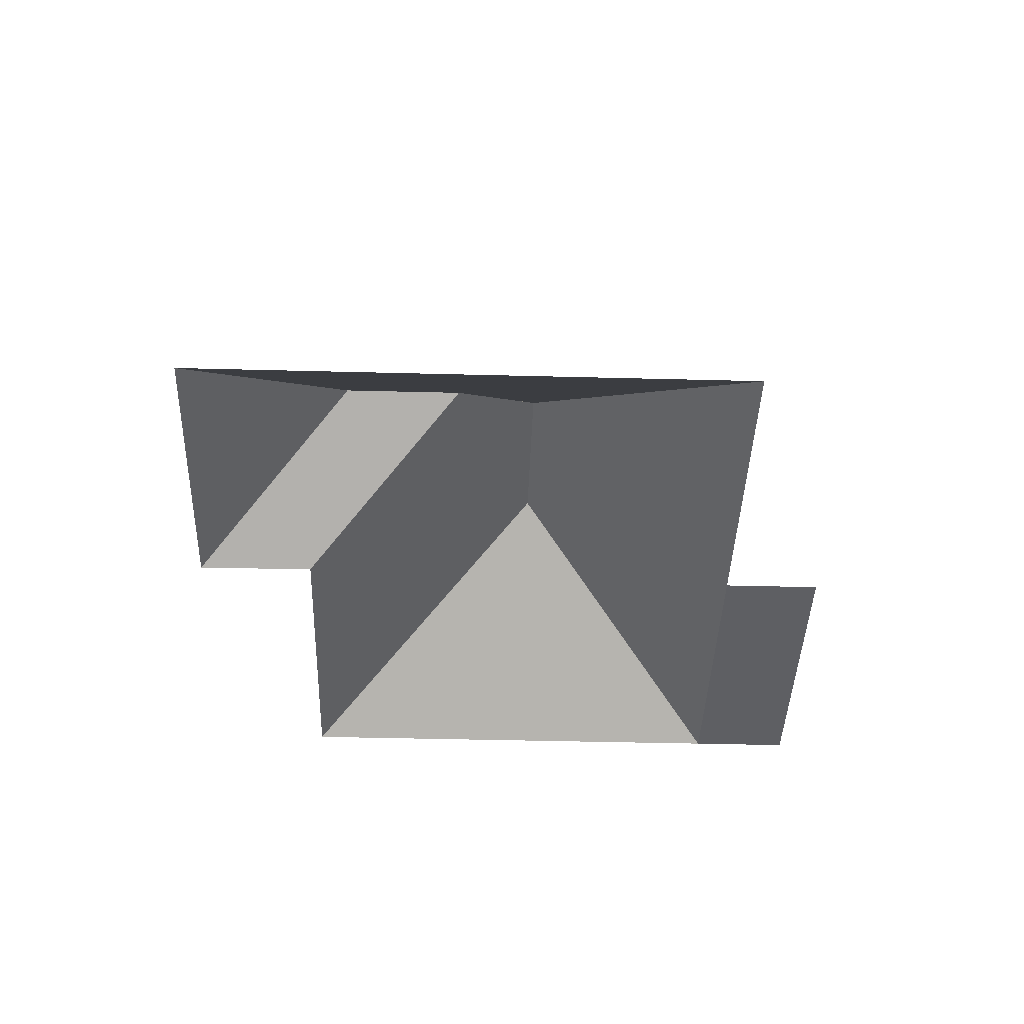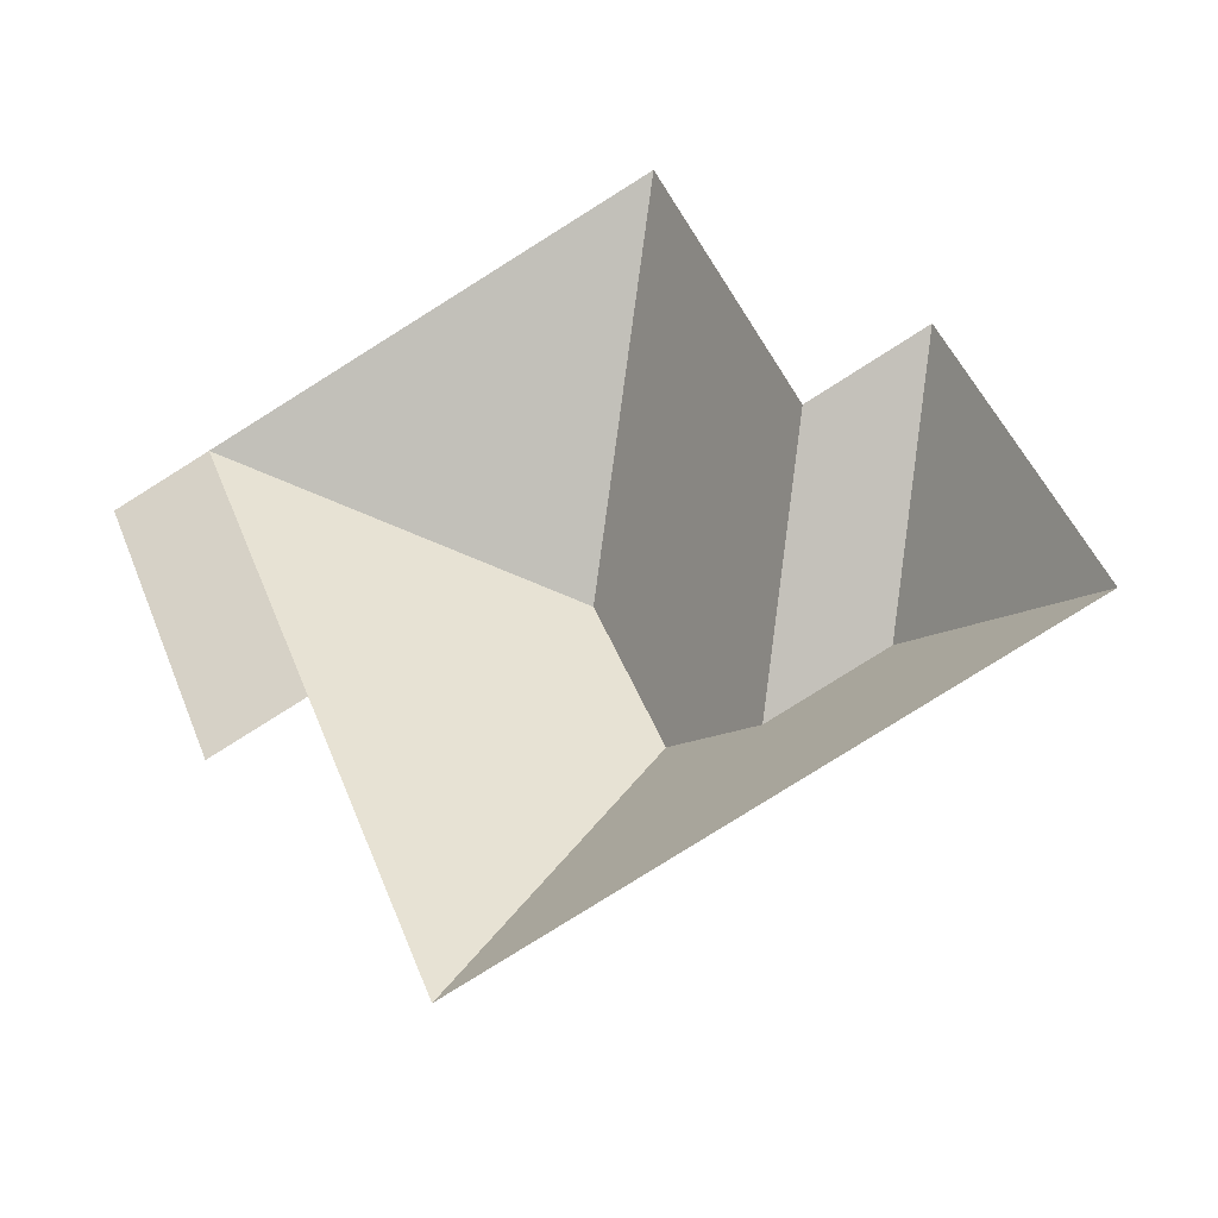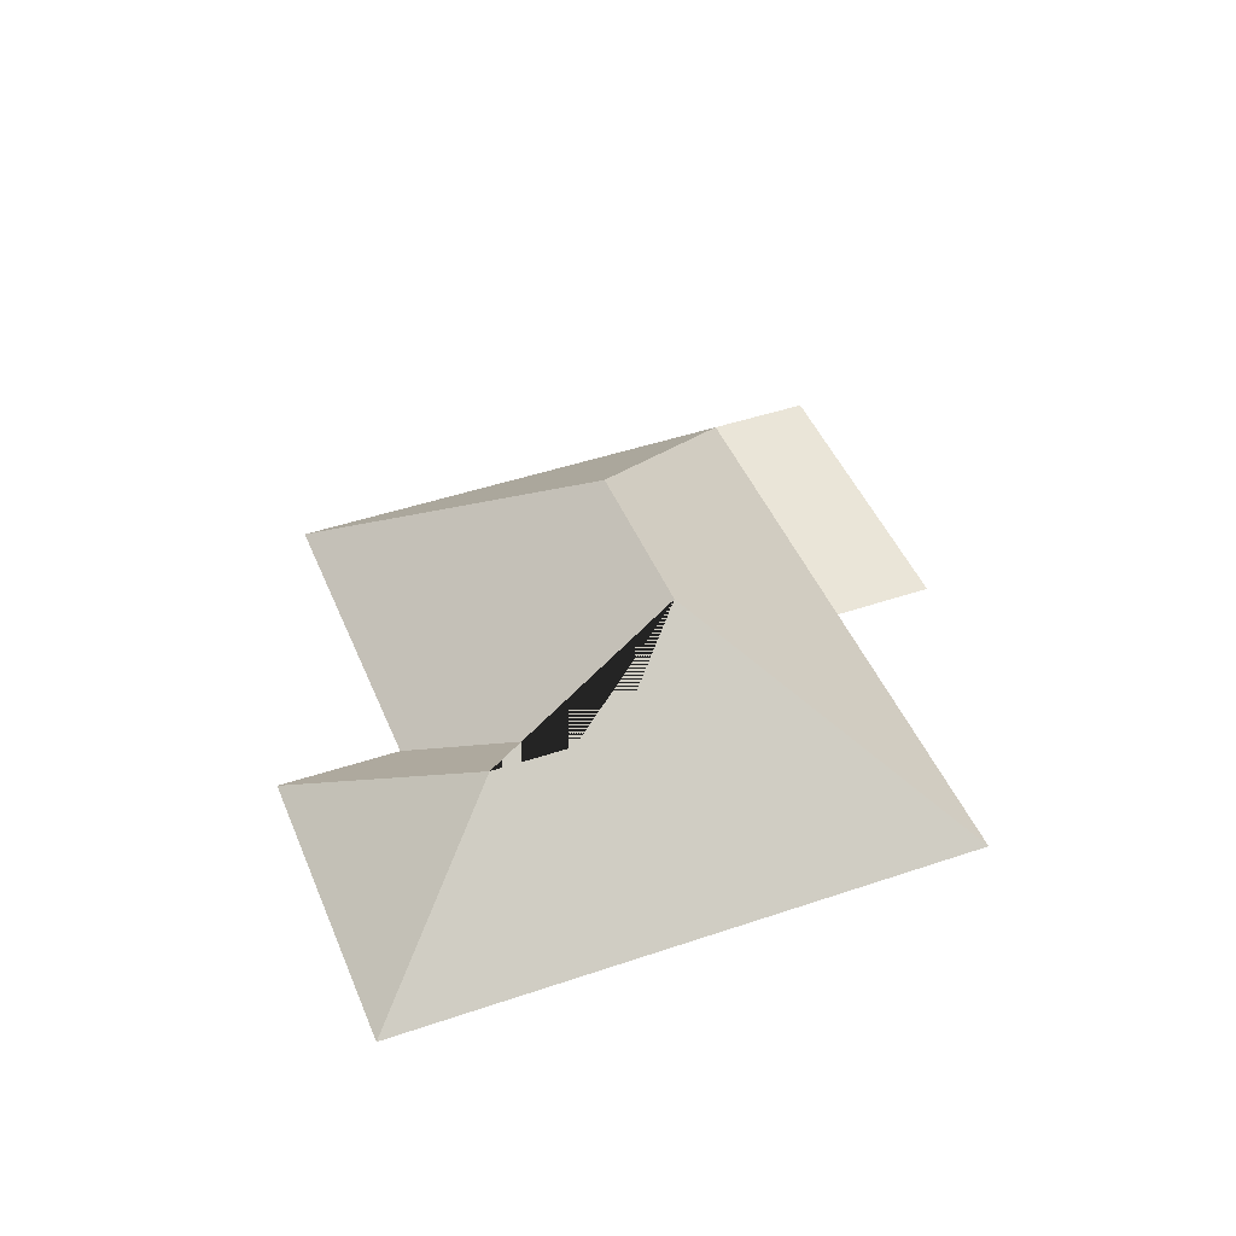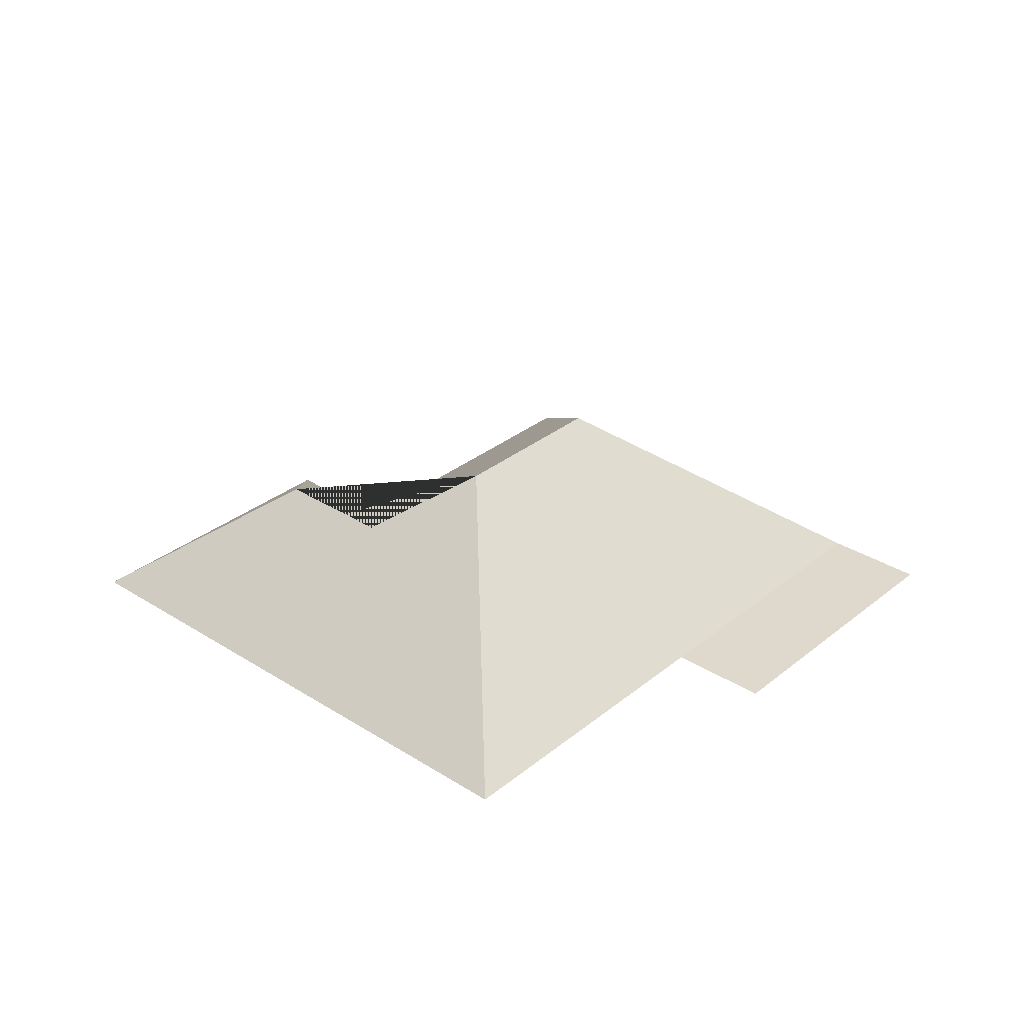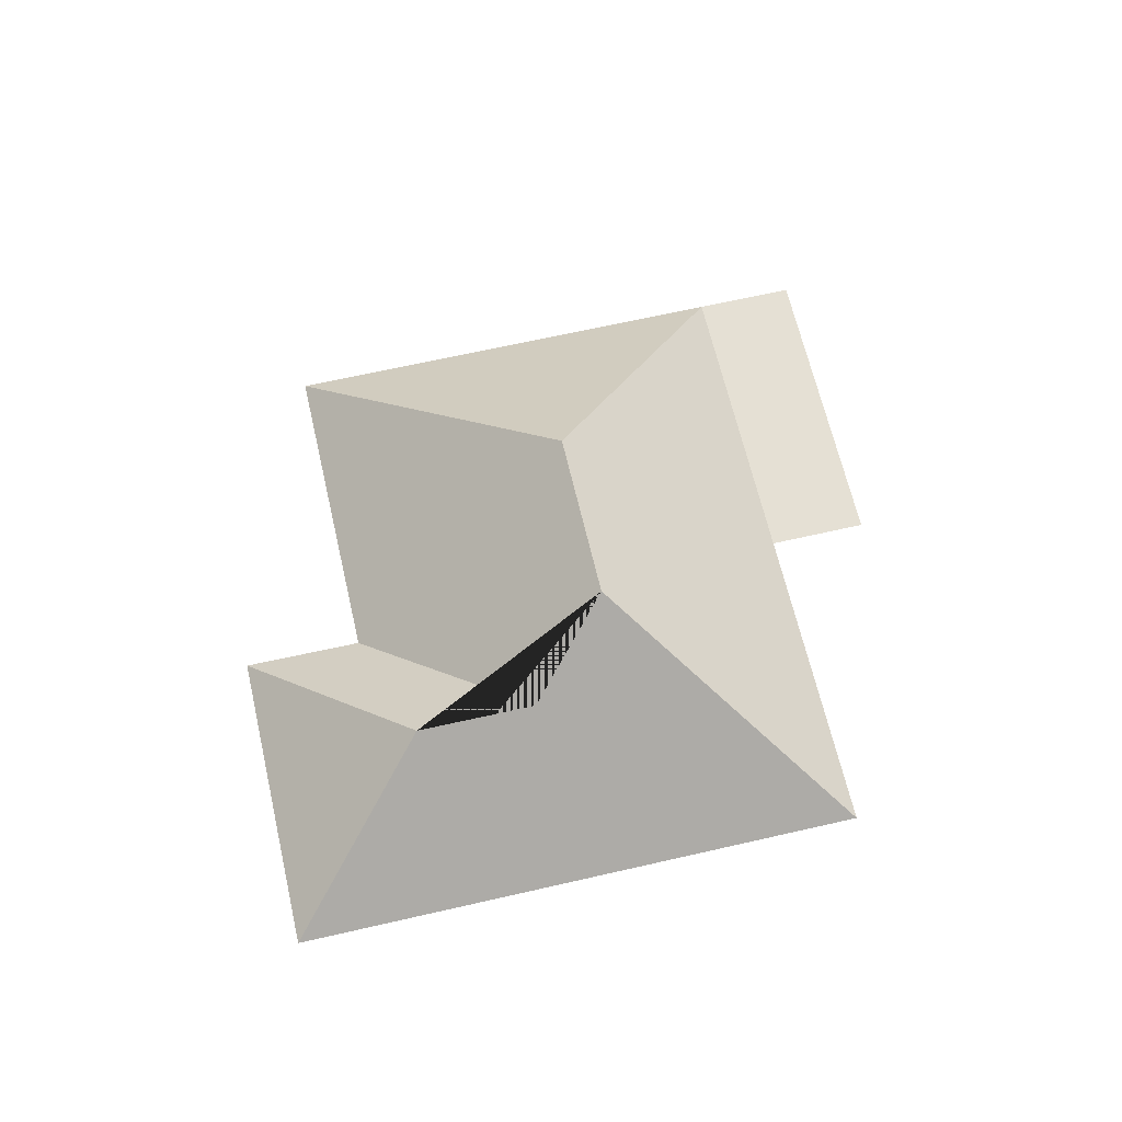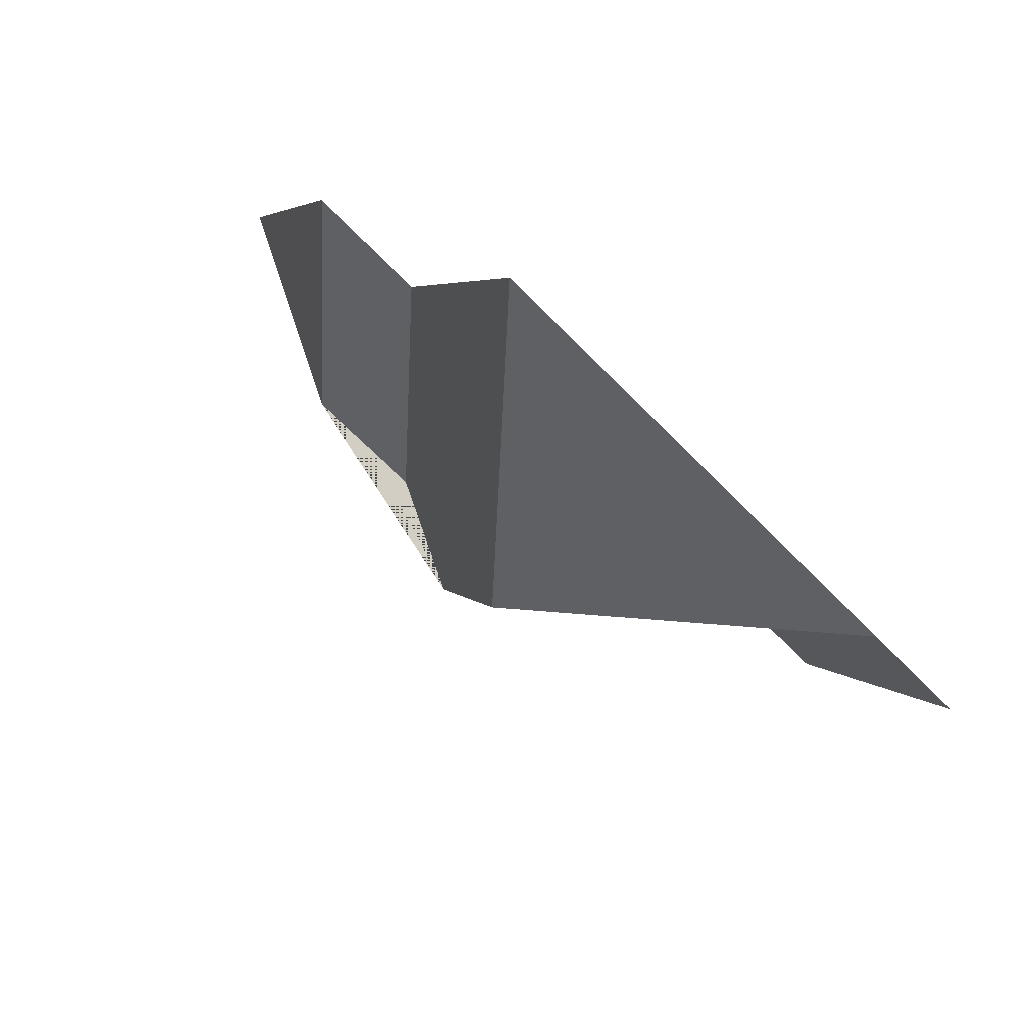
<metadata>
{"format":"obj","ext":"obj","renderer":"f3d","projection":"perspective","resolution":1024,"background":"white","views":[{"elev":-41.3,"azim":155.4,"up":"+Y"},{"elev":-33.8,"azim":23.1,"up":"+Z"},{"elev":45.2,"azim":135.7,"up":"+Y"},{"elev":31.9,"azim":-161.1,"up":"+Y"},{"elev":65.3,"azim":144.2,"up":"+Y"},{"elev":78.9,"azim":-139.6,"up":"+Z"}]}
</metadata>
<code>
o CG10_500_045071_0009_roof
v 343.1 75 -214.8
v 298.3 75 -108.2
v 256.8 75 -126
v 210 75 -14.69
v 266.3 120.9 -186.2
v 224.5 120.8 -203.9
v 158.9 144.9 -129.4
v 183.8 145 -188.9
v 50.3 75 -81.82
v 94.79 75 -188.5
v 141.1 75 -299.7
v 15.52 75 -96.44
v 60.31 75 -203
v 343.1 0 -214.8
v 298.3 0 -108.2
v 256.8 0 -126
v 210 0 -14.69
v 50.3 0 -81.82
v 15.52 0 -96.44
v 60.31 0 -203
v 94.79 0 -188.5
v 141.1 0 -299.7
f 4 3 6 8 7
f 7 8 11 10 9
f 9 10 13 12
f 9 4 7
f 8 11 1 5 6
f 3 2 5 6
f 2 1 5

</code>
